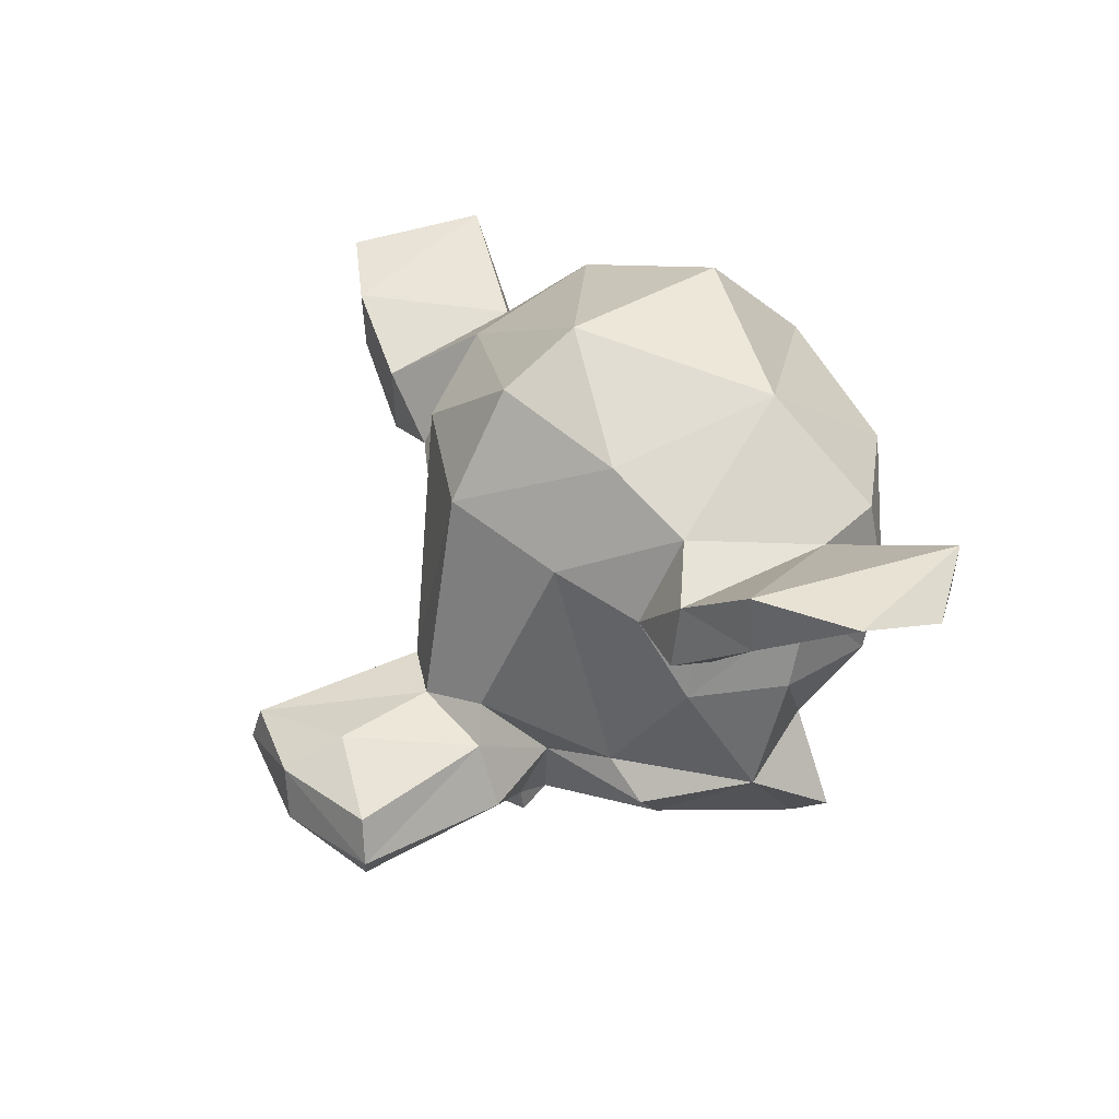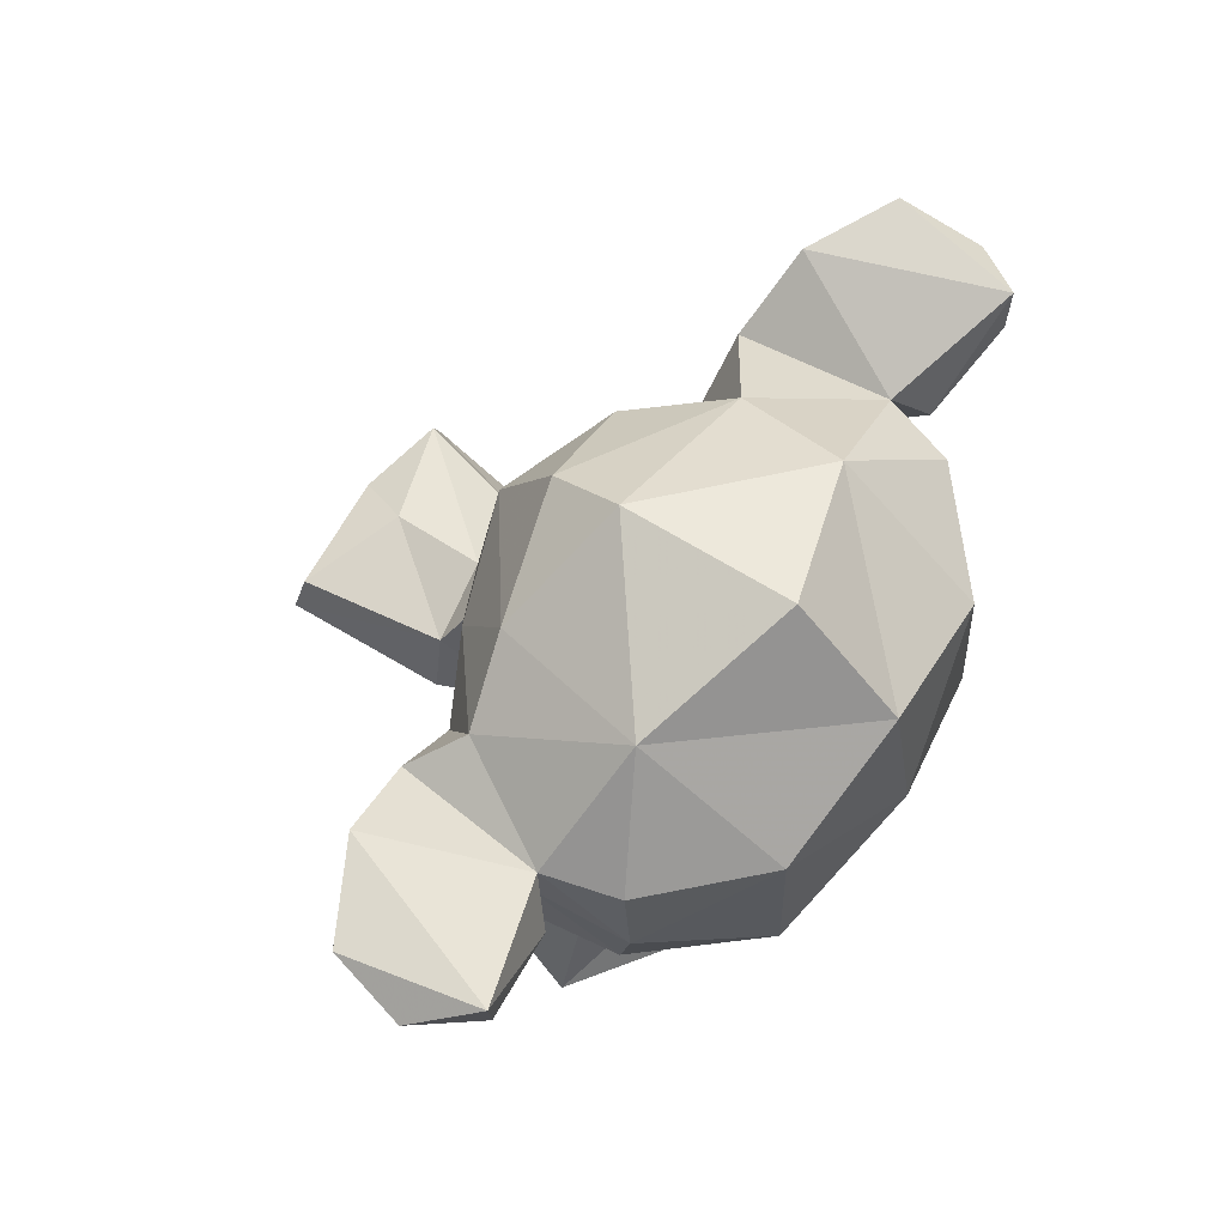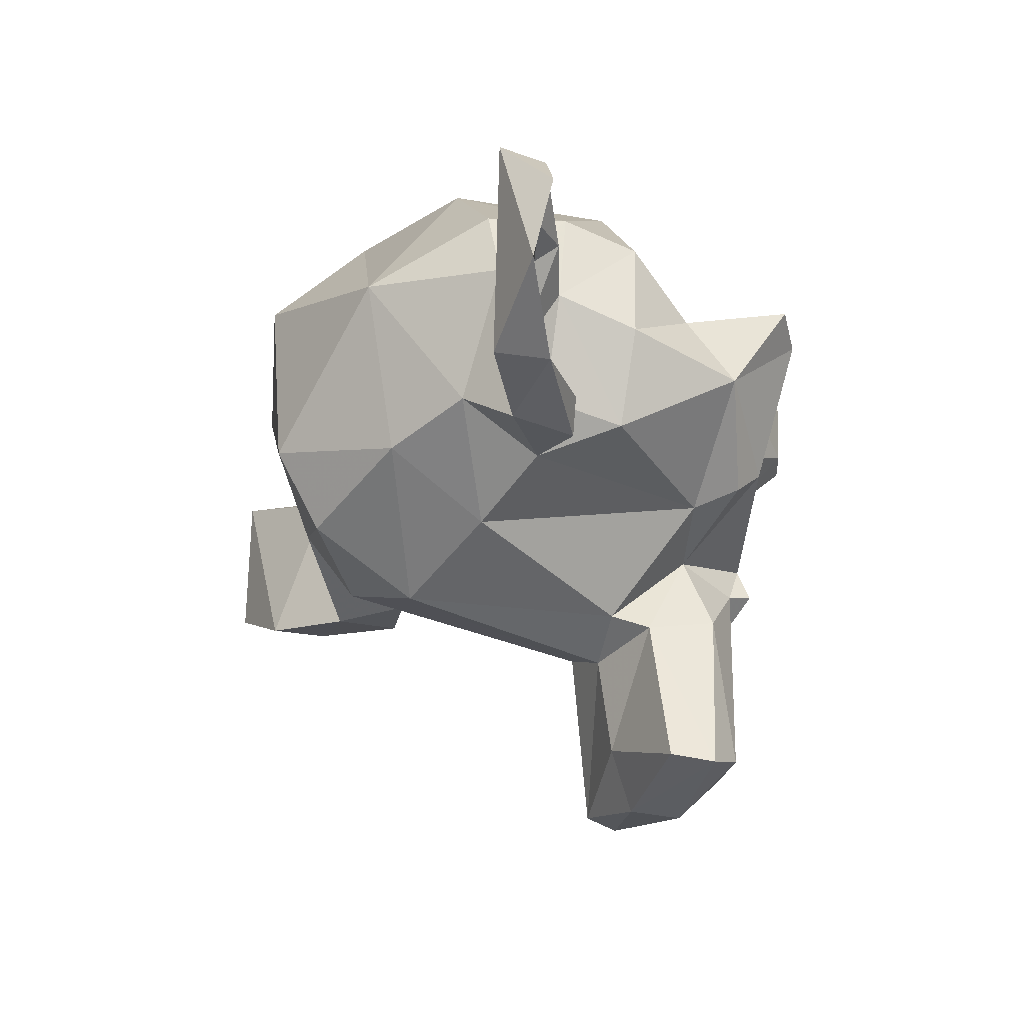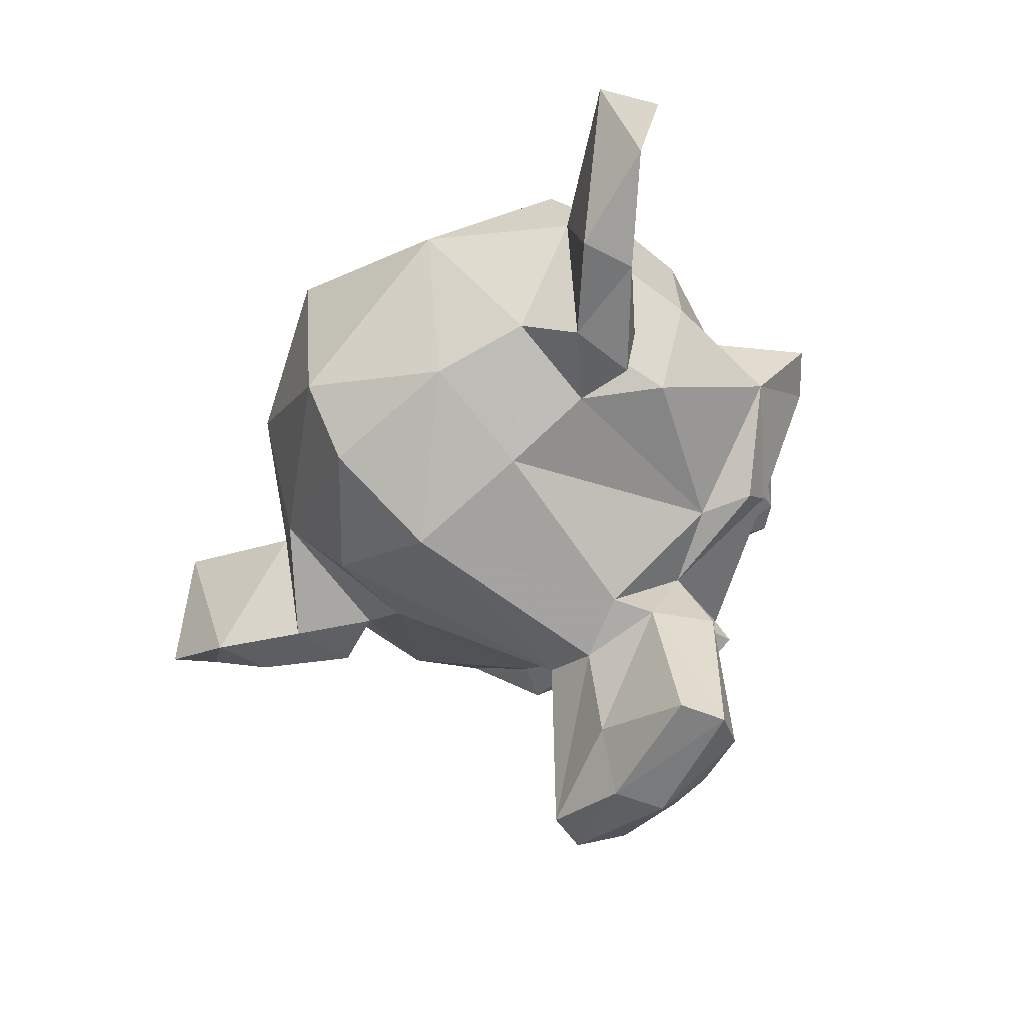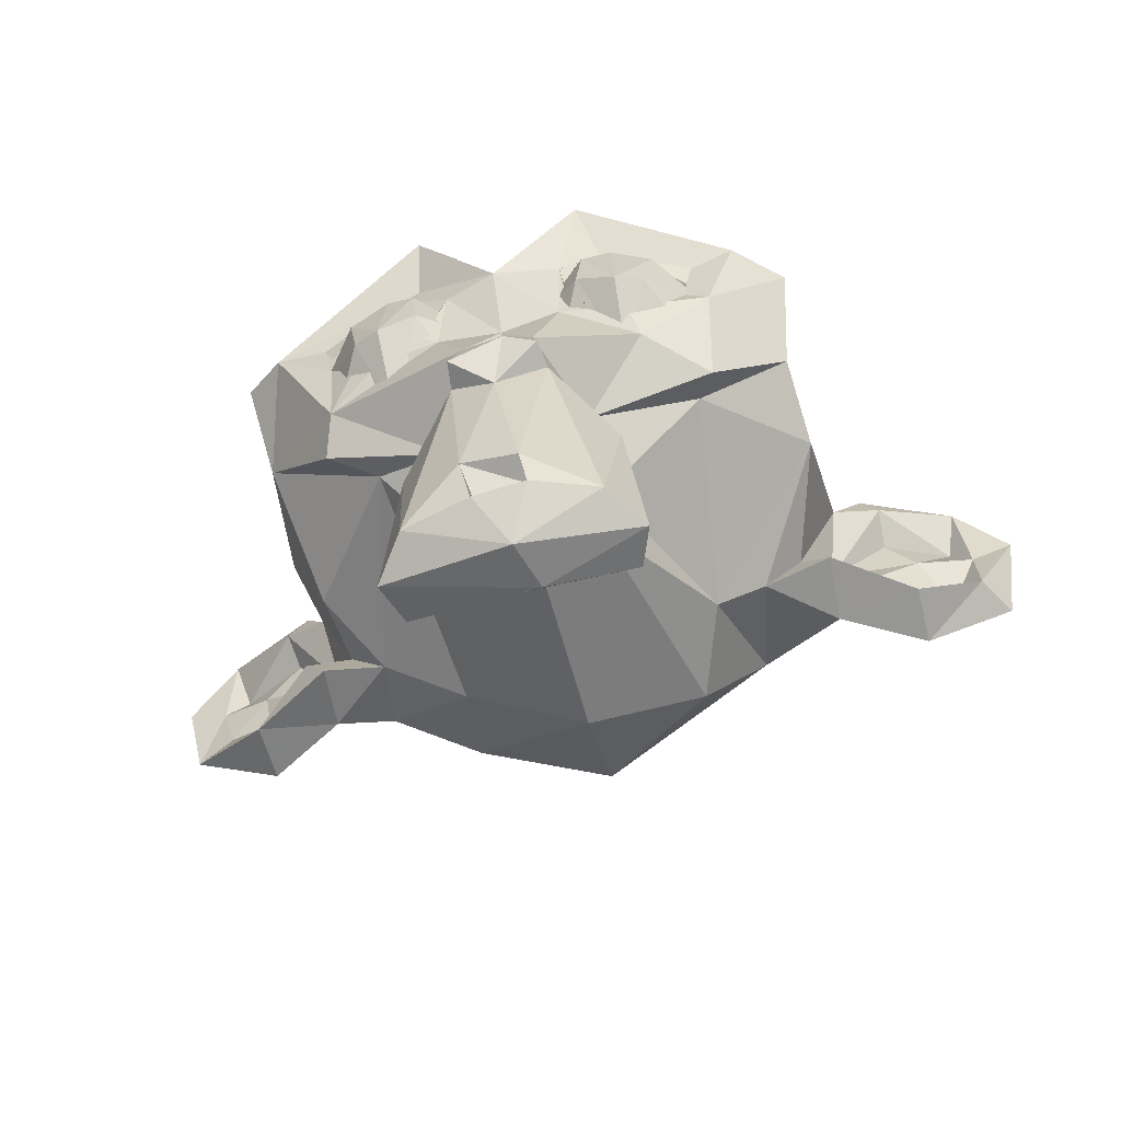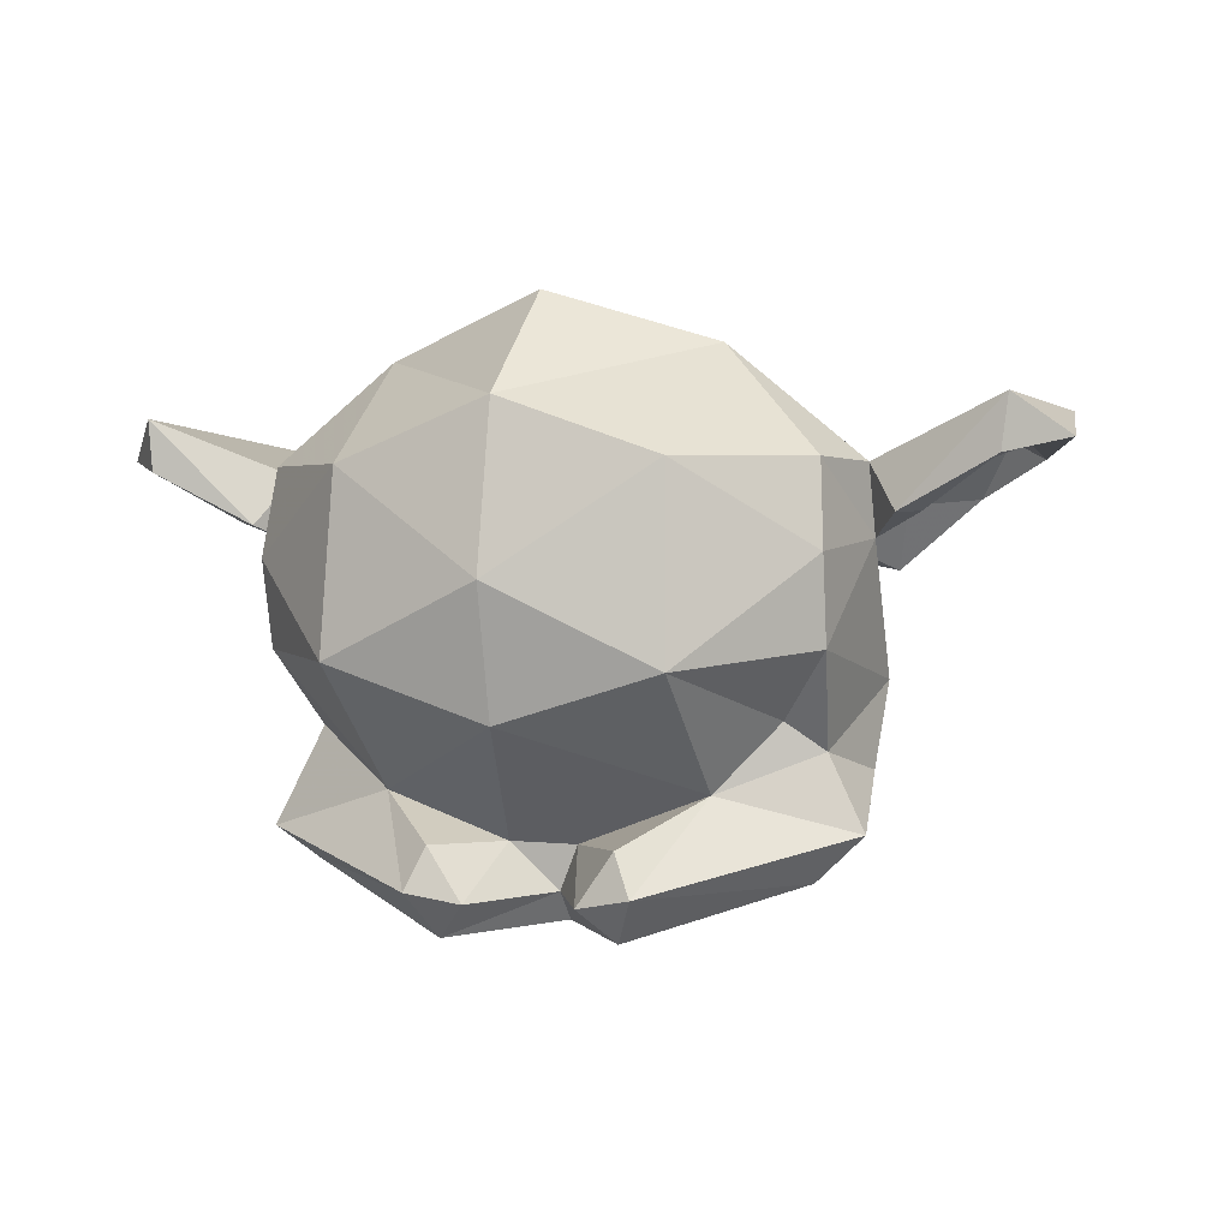
<metadata>
{"format":"obj","ext":"obj","renderer":"f3d","projection":"perspective","resolution":1024,"background":"white","views":[{"elev":34.3,"azim":56.1,"up":"+Z"},{"elev":67.7,"azim":125.3,"up":"+Z"},{"elev":-27.5,"azim":67.2,"up":"+Y"},{"elev":-48.9,"azim":53.9,"up":"+Y"},{"elev":-61.7,"azim":-166.3,"up":"+Y"},{"elev":-0.5,"azim":-159.6,"up":"+Z"}]}
</metadata>
<code>
o Suzanne
v -0.4387 0.1474 -0.7759
v 0.4387 0.1474 -0.7759
v -0.5469 0.05469 -0.5781
v 0.5469 0.05469 -0.5781
v 0.3488 -0.03989 -0.6262
v -0.3488 -0.03989 -0.6262
v -0.2434 0.1833 -0.8091
v -0.1562 0.05469 -0.6484
v 0.1562 0.05469 -0.6484
v 0.06609 0.2411 -0.664
v -0.06562 0.2415 -0.6643
v -0.2608 0.3299 -0.8093
v 0.2611 0.3304 -0.8095
v -0.1562 0.4375 -0.6484
v 0.1562 0.4375 -0.6484
v -0.3516 0.5156 -0.6172
v 0.3516 0.5156 -0.6172
v 0.3461 0.3714 -0.794
v -0.3458 0.3721 -0.7944
v 0.4666 0.3091 -0.7681
v -0.5469 0.4375 -0.5781
v 0.5469 0.4375 -0.5781
v -0.6334 0.2421 -0.5665
v 0.6333 0.242 -0.5665
v -0.4671 0.3084 -0.7681
v 0.2431 0.1832 -0.8096
v -0.3589 0.1284 -0.8108
v 0.3589 0.1284 -0.8108
v 0 -0.1875 -0.7969
v 0 0.8984 0.5469
v 0 0.5625 0.8516
v 0 -0.3828 0.3516
v 0.2174 -0.1936 -0.5201
v -0.3125 -0.4375 -0.5703
v 0.3125 -0.4375 -0.5703
v 0.3645 -0.9349 -0.5275
v -0.3658 -0.9234 -0.5288
v -0.5823 -0.08397 -0.5387
v 0.5749 -0.08826 -0.5402
v -0.7959 0.1514 -0.4178
v -0.8417 0.4165 -0.5727
v 0.8528 0.4212 -0.5883
v -0.3144 0.7424 -0.7295
v 0.314 0.7435 -0.7296
v -0.1562 0.7188 -0.7578
v 0.1562 0.7188 -0.7578
v 0.000467 0.4188 -0.7445
v -0.1764 0.1163 -0.7469
v -0.4049 -0.02265 -0.6794
v -0.612 0.1728 -0.6652
v -0.5727 0.3654 -0.6882
v 0.2616 0.482 -0.7619
v -0.3068 0.4767 -0.7528
v 0 -0.1953 -0.75
v 0 -0.1406 -0.7422
v -0.1096 -0.1274 -0.7849
v 0.5399 -0.002377 -0.6385
v 0.7303 0.3816 -0.6814
v -0.7019 0.4064 -0.7019
v 0.2482 0.6488 -0.8546
v -0.253 0.6562 -0.8507
v 0.006031 0.326 -0.8295
v 0.0913 -0.1183 -0.7924
v -0.1415 -0.2382 -0.7334
v -0.2733 -0.8862 -0.6485
v 0.273 -0.8862 -0.6498
v -0.01728 -0.9845 -0.5915
v -0.001567 0.08052 -0.7368
v 0.1907 0.1003 -0.7435
v 0.1306 -0.2263 -0.8125
v -0.0312 -0.1575 -0.8221
v -0.1305 -0.2256 -0.8128
v 0.00351 -0.3325 -0.7625
v 0.1383 -0.2427 -0.732
v 0.07159 -0.8724 -0.6958
v -0.08121 -0.8602 -0.7019
v -0.06586 -0.7599 -0.7346
v 0.09857 -0.7304 -0.7289
v -0.09314 -0.7925 -0.6472
v 0.06523 -0.8525 -0.6318
v 0.2336 0.1244 -0.7549
v 0.413 0.3885 -0.7525
v 0.5741 0.3651 -0.6867
v 0.5432 0.2127 -0.6832
v 0.4608 0.1201 -0.7078
v 0.374 0.08563 -0.7271
v -0.1863 0.3693 -0.7813
v 0.1621 0.3238 -0.7822
v -0.294 0.3986 -0.7783
v -0.1953 0.2969 -0.7578
v 0.1953 0.2969 -0.7578
v -0.2422 0.125 -0.7578
v -0.3738 0.08654 -0.7282
v -0.4609 0.1172 -0.7031
v -0.5469 0.2109 -0.6719
v 0.5468 0.2926 -0.6869
v -0.5517 0.2881 -0.6758
v -0.4116 0.3906 -0.752
v 0.281 0.3966 -0.7709
v -0.205 0.1624 -0.7502
v 0.1999 0.1727 -0.7475
v -0.05374 0.429 -0.6166
v 0.1212 0.4834 -0.6076
v 0.2615 0.709 -0.6062
v -0.2603 0.7089 -0.6074
v 0.4575 0.5286 -0.4747
v 0.7117 0.4008 -0.3073
v -0.7372 0.4031 -0.3607
v 0.8038 0.1615 -0.42
v 0.4361 -0.1041 -0.453
v -0.5278 -0.04728 -0.4504
v 0 0.8984 -0.2891
v 0 0.9844 0.07812
v 0 -0.1953 0.6719
v 0.00043 -0.7966 -0.3487
v 0.8516 0.2344 -0.05469
v 0.8317 0.3503 0.3874
v 0.4908 0.4178 0.6911
v -0.8143 0.06488 -0.1775
v 0.7297 -0.04279 -0.05686
v -0.5938 -0.125 0.1641
v 0.5938 -0.125 0.1641
v -0.5339 0.04708 0.5384
v 0.6406 -0.007812 0.4297
v 0.0225 0.03567 0.8178
v -0.2164 -0.3258 -0.357
v 0.1837 -0.4119 -0.2727
v 0.3222 -0.9143 -0.3967
v 0.2448 -0.4586 -0.3754
v -0.3212 -0.9106 -0.4087
v -0.000282 -0.4953 -0.3071
v -0.05995 -0.9688 -0.4419
v -0.2143 -0.1815 -0.5272
v -0.1851 -0.4175 -0.2985
v -0.3477 -0.2377 0.4311
v -0.4531 0.8672 0.3828
v 0.4531 0.8672 0.3828
v 0.4761 0.8991 -0.1288
v -0.4656 0.901 -0.1522
v -0.4602 0.5273 -0.4726
v -0.6328 0.4531 -0.2812
v 0.7815 0.5761 -0.09585
v -0.7815 0.5761 -0.09585
v -0.7871 0.6235 0.15
v 0.7931 0.6179 0.1491
v 0.7658 0.5778 0.3999
v -0.7683 0.5794 0.3931
v -0.4597 0.411 0.7096
v 0.3917 -0.08061 0.5647
v -0.8382 0.3041 0.194
v -0.445 -0.2028 0.148
v 0.3526 -0.2548 0.2498
v 0.9184 0.4354 0.2487
v 0.7734 -0.1406 0.125
v 1.049 -0.07337 0.3192
v 1.315 0.07219 0.4872
v 1.363 0.3134 0.4447
v 1.211 0.4859 0.3997
v -0.926 0.4437 0.2555
v 0.9809 0.3765 0.2585
v -1.208 0.4894 0.3964
v -1.234 0.2487 0.4335
v -1.238 0.0562 0.4046
v -1.038 -0.07597 0.3096
v -0.7992 -0.1111 0.1202
v 0.8451 -0.0496 0.1468
v -0.9797 0.3771 0.2591
v -0.8518 -0.000411 0.2931
v 1.043 0.00861 0.408
v 1.19 0.09561 0.4362
v 1.233 0.2527 0.4325
v 1.17 0.3457 0.461
v 0.9579 0.305 0.3425
v 0.7959 0.1029 0.3083
v -0.7908 0.1045 0.309
v 0.7127 0.004226 0.1869
v -0.7093 -0.01496 0.1683
v 0.8374 0.3042 0.1935
v -0.9725 0.311 0.3592
v 0.8497 -0.002268 0.2958
v -1.171 0.3452 0.4603
v -1.143 0.04163 0.458
v -1.06 0.2056 0.3806
v 1.074 0.219 0.3868
v 1.223 0.4895 0.5515
v -1.227 0.4808 0.5528
v -1.363 0.3109 0.4454
v -1.312 0.05469 0.5312
v -1.039 -0.08594 0.4922
v 1.039 -0.08594 0.4922
v -0.7891 -0.125 0.3281
v 0.7891 -0.125 0.3281
v -0.8338 0.3522 0.3912
f 25 1 23
f 2 20 24
f 1 6 3
f 5 2 4
f 27 7 6
f 26 28 5
f 11 8 7
f 7 12 11
f 13 26 10
f 13 10 15
f 23 21 25
f 27 1 25
f 20 2 28
f 27 12 7
f 26 13 28
f 27 19 12
f 13 18 28
f 27 25 19
f 18 20 28
f 65 67 37
f 60 44 58
f 45 61 43
f 52 62 60
f 58 52 60
f 56 49 48
f 48 68 56
f 68 69 63
f 69 68 88
f 67 75 66
f 76 65 77
f 64 77 65
f 56 72 64
f 70 63 74
f 71 56 55
f 29 55 54
f 29 55 63
f 74 73 70
f 71 73 72
f 73 71 70
f 55 56 68
f 63 55 68
f 133 64 34
f 78 75 80
f 77 78 79
f 80 79 78
f 49 50 93
f 85 57 86
f 84 57 85
f 52 83 82
f 87 89 53
f 52 82 99
f 98 97 51
f 83 84 96
f 50 95 94
f 93 92 100
f 87 90 89
f 91 88 99
f 87 100 90
f 103 47 102
f 43 105 45
f 44 104 106
f 40 108 41
f 131 129 127
f 131 130 115
f 131 115 129
f 132 36 128
f 37 130 134
f 128 36 129
f 130 131 134
f 128 115 132
f 126 133 34
f 33 39 110
f 125 114 149
f 135 32 114
f 139 113 112
f 148 147 193
f 139 143 144
f 142 138 145
f 102 105 140
f 104 103 106
f 102 140 103
f 109 107 116
f 150 144 143
f 145 178 142
f 135 151 134
f 151 121 119
f 111 151 119
f 126 134 151
f 110 127 33
f 123 148 193
f 118 125 149
f 151 123 121
f 158 157 171
f 162 163 187
f 166 155 154
f 163 182 164
f 169 170 155
f 181 162 161
f 121 177 119
f 122 120 176
f 165 177 121
f 119 177 150
f 120 116 178
f 150 167 159
f 160 178 153
f 165 168 177
f 180 166 176
f 178 174 176
f 178 160 174
f 120 178 176
f 175 179 167
f 168 183 175
f 175 183 179
f 182 183 168
f 184 169 180
f 183 182 162
f 181 183 162
f 184 172 171
f 179 183 181
f 172 184 173
f 187 186 161
f 161 186 159
f 153 117 185
f 186 188 189
f 156 185 190
f 186 187 188
f 156 157 185
f 178 117 153
f 193 191 123
f 192 117 124
f 23 1 3
f 4 2 24
f 1 27 6
f 5 28 2
f 6 7 8
f 9 26 5
f 10 26 9
f 12 14 11
f 15 18 13
f 16 25 21
f 17 20 18
f 65 34 64
f 24 20 22
f 66 36 67
f 35 66 74
f 49 133 38
f 33 57 39
f 50 41 59
f 38 50 49
f 38 40 50
f 57 109 39
f 58 109 57
f 59 43 61
f 61 47 62
f 44 42 58
f 46 44 60
f 60 47 46
f 87 61 62
f 53 59 61
f 58 84 83
f 58 83 52
f 50 59 51
f 48 62 68
f 63 69 57
f 62 52 88
f 67 76 75
f 68 62 88
f 74 78 73
f 75 78 66
f 77 73 78
f 80 76 79
f 29 71 55
f 64 72 73
f 63 71 29
f 72 56 71
f 70 71 63
f 33 35 74
f 133 56 64
f 74 63 33
f 93 48 49
f 76 77 79
f 81 69 88
f 87 48 100
f 69 86 57
f 50 97 95
f 53 98 51
f 88 52 99
f 53 89 98
f 82 83 96
f 88 101 81
f 50 94 93
f 102 45 105
f 103 46 47
f 140 41 108
f 44 46 104
f 43 140 105
f 106 42 44
f 132 37 67
f 109 42 107
f 40 38 111
f 110 39 109
f 115 130 132
f 132 67 36
f 134 34 37
f 129 115 128
f 114 123 135
f 129 36 35
f 129 35 33
f 133 111 38
f 32 149 114
f 134 32 135
f 32 127 152
f 109 120 110
f 127 129 33
f 40 111 119
f 125 148 123
f 136 113 139
f 118 31 125
f 14 19 16
f 138 112 113
f 113 137 138
f 148 30 136
f 30 118 137
f 144 136 139
f 141 108 143
f 118 117 146
f 148 136 147
f 146 137 118
f 137 145 138
f 141 139 140
f 142 106 138
f 112 140 139
f 108 141 140
f 112 106 103
f 143 119 150
f 40 119 108
f 116 142 178
f 150 147 144
f 145 117 178
f 122 110 120
f 152 127 110
f 126 111 133
f 118 124 117
f 124 152 122
f 156 171 157
f 135 123 151
f 159 167 161
f 158 160 153
f 161 162 187
f 168 164 182
f 170 156 155
f 167 181 161
f 166 169 155
f 162 182 163
f 172 158 171
f 172 160 158
f 176 154 122
f 184 174 173
f 175 177 168
f 180 176 174
f 150 177 175
f 150 175 167
f 174 160 173
f 169 166 180
f 191 164 165
f 184 170 169
f 184 171 170
f 155 192 154
f 189 163 164
f 193 189 191
f 190 155 156
f 163 188 187
f 157 158 185
f 158 153 185
f 159 186 193
f 117 190 185
f 191 121 123
f 150 159 193
f 122 192 124
f 15 17 18
f 16 19 25
f 17 22 20
f 65 37 34
f 35 36 66
f 49 56 133
f 33 63 57
f 50 40 41
f 58 42 109
f 59 41 43
f 61 45 47
f 60 62 47
f 87 53 61
f 53 51 59
f 58 57 84
f 48 87 62
f 67 65 76
f 74 66 78
f 77 64 73
f 80 75 76
f 93 100 48
f 69 81 86
f 50 51 97
f 88 91 101
f 102 47 45
f 103 104 46
f 140 43 41
f 106 107 42
f 132 130 37
f 134 126 34
f 114 125 123
f 32 152 149
f 134 131 32
f 32 131 127
f 109 116 120
f 125 31 148
f 136 30 113
f 14 12 19
f 113 30 137
f 148 31 30
f 30 31 118
f 144 147 136
f 137 146 145
f 141 143 139
f 142 107 106
f 112 103 140
f 112 138 106
f 143 108 119
f 116 107 142
f 150 193 147
f 145 146 117
f 122 152 110
f 126 151 111
f 118 149 124
f 124 149 152
f 156 170 171
f 168 165 164
f 167 179 181
f 172 173 160
f 176 166 154
f 184 180 174
f 191 189 164
f 155 190 192
f 189 188 163
f 193 186 189
f 117 192 190
f 191 165 121
f 122 154 192

</code>
